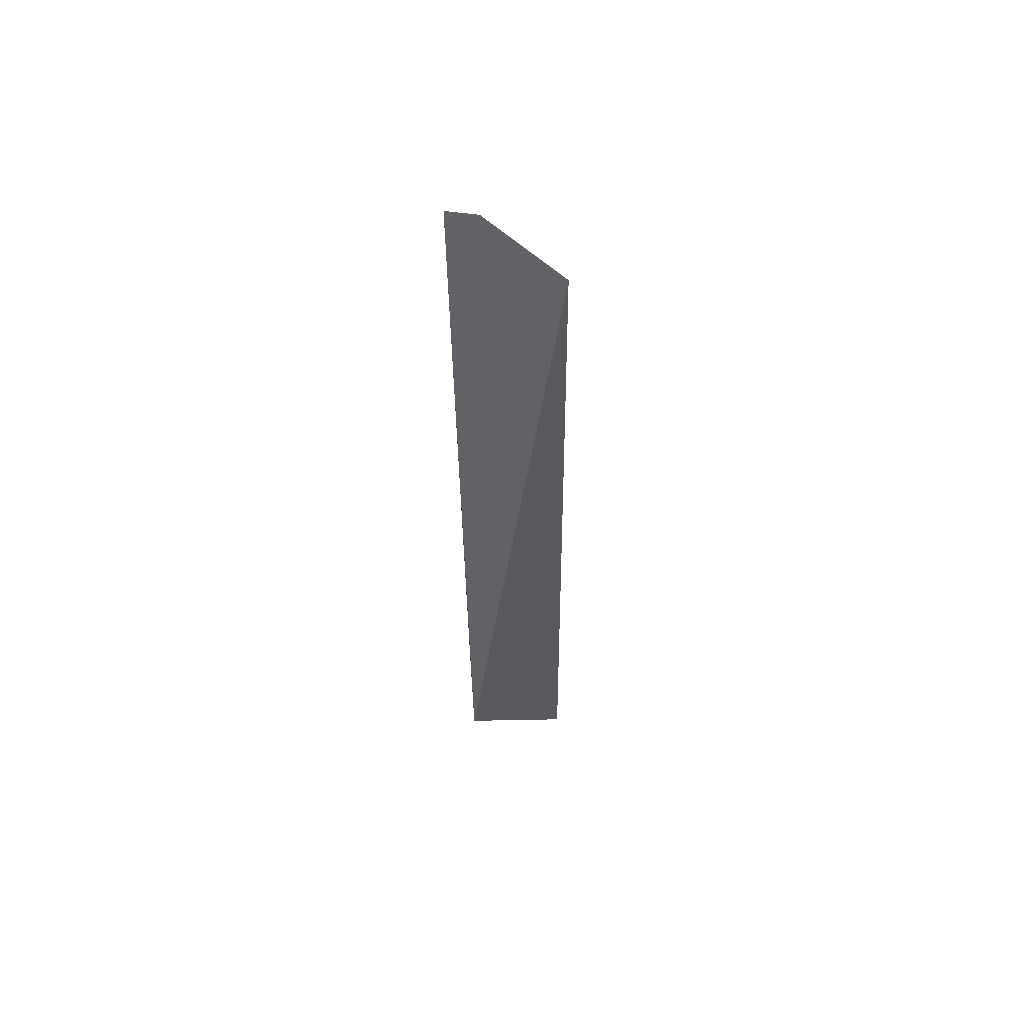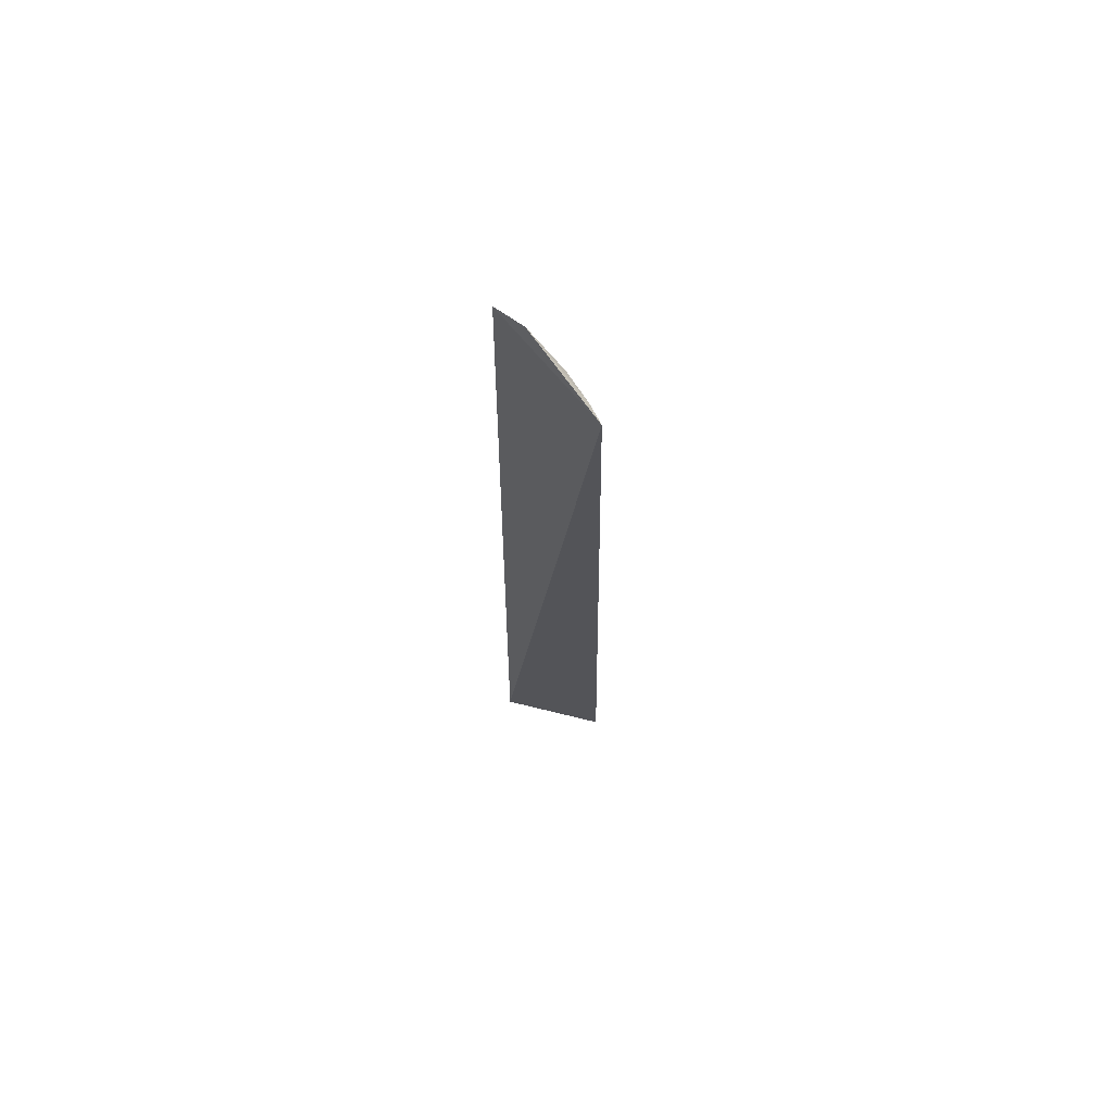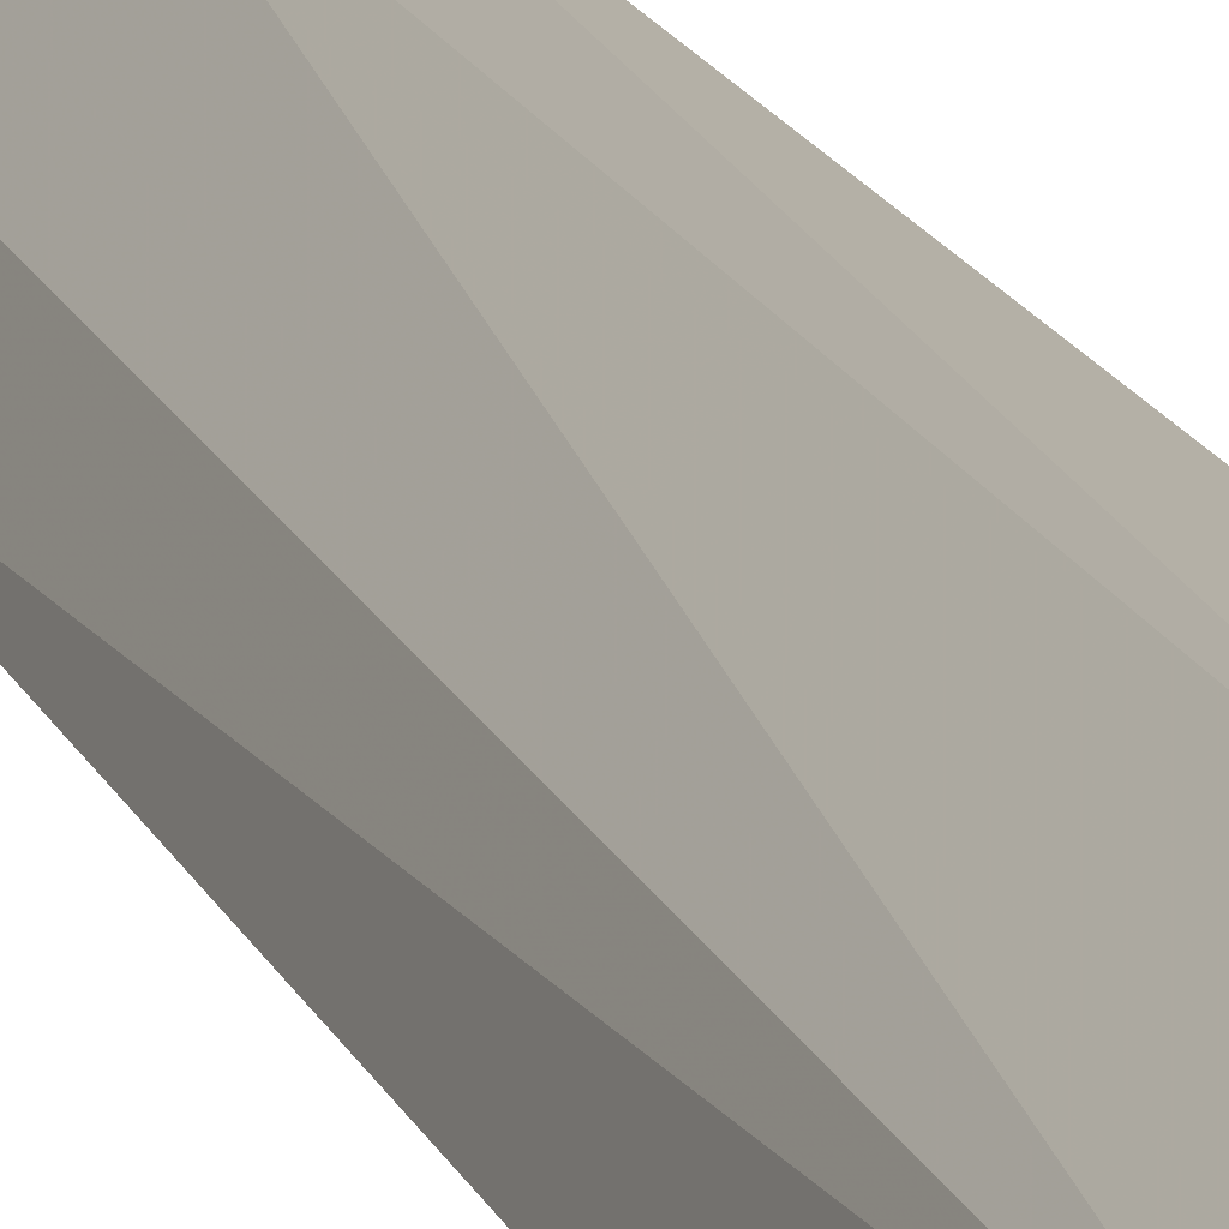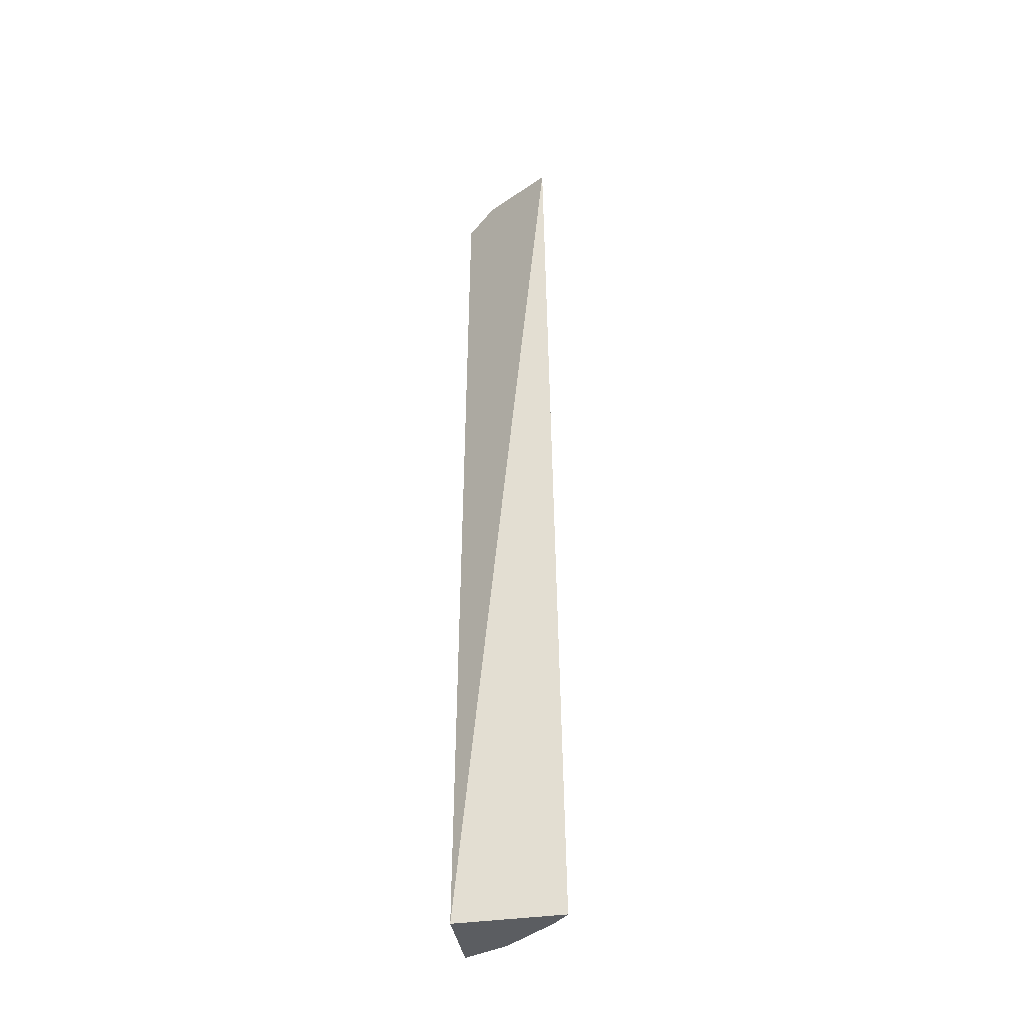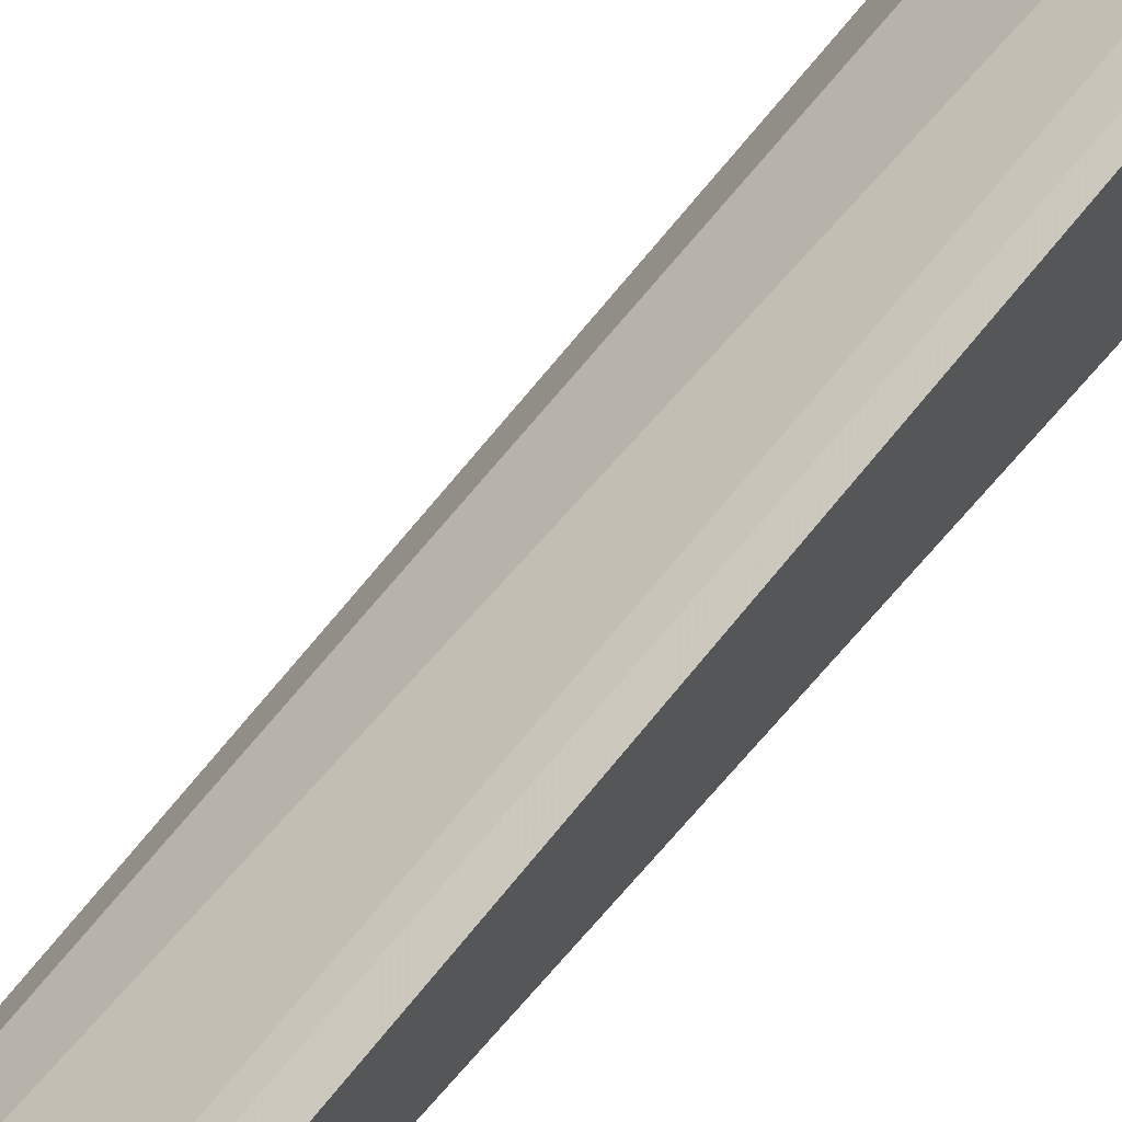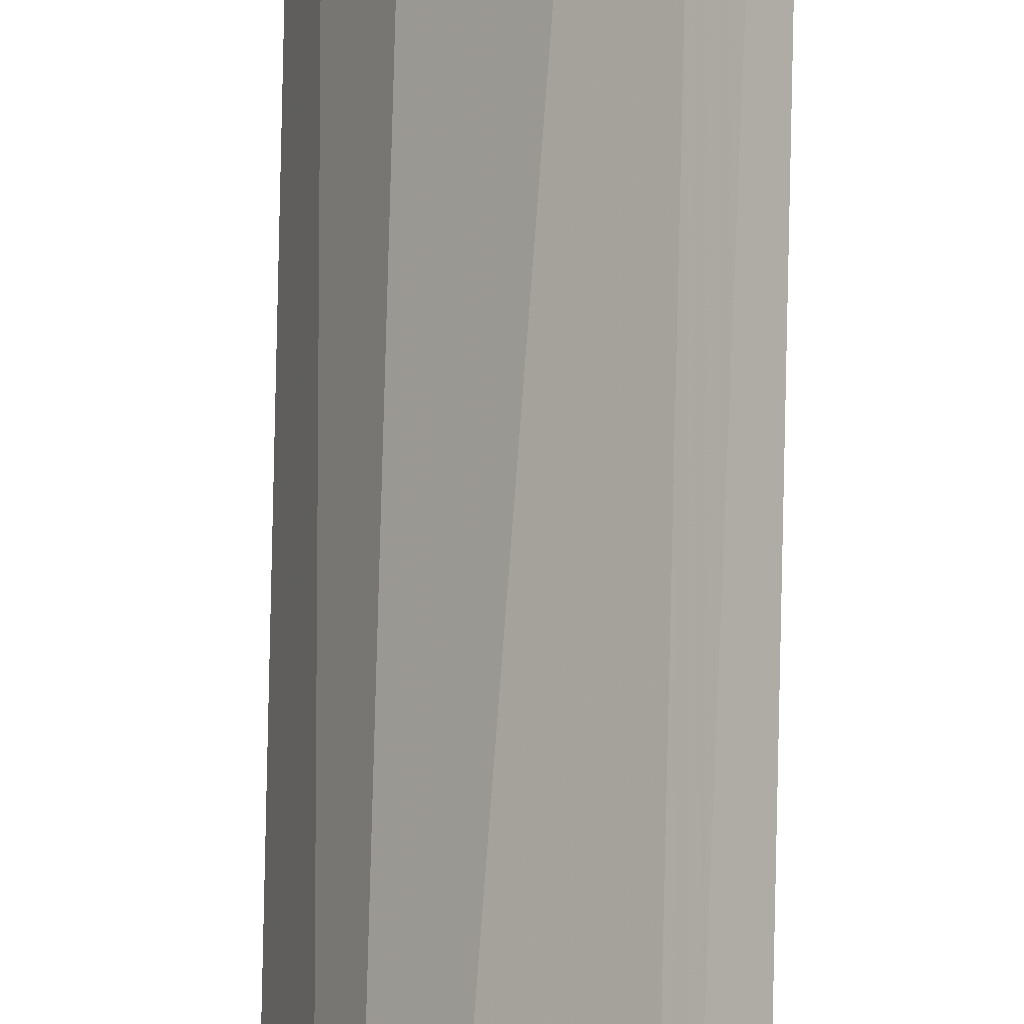
<metadata>
{"format":"obj","ext":"obj","renderer":"f3d","projection":"perspective","resolution":1024,"background":"white","views":[{"elev":59.8,"azim":86.7,"up":"+Z"},{"elev":70.9,"azim":101.6,"up":"+Z"},{"elev":12.4,"azim":-12.8,"up":"+Y"},{"elev":-36.2,"azim":99.1,"up":"+Z"},{"elev":60.7,"azim":37.7,"up":"+Y"},{"elev":79.7,"azim":2.0,"up":"+Y"}]}
</metadata>
<code>
v -0.1149 0.04621 0.005115
v -0.07957 0.04927 -0.5
v -0.072 0.1006 0.004789
v -0.1042 0.06242 0.01409
v -0.1111 0.07212 -0.5
v -0.1231 0.04869 -0.5
v -0.1071 0.07 -0.01231
v -0.07738 0.1072 -0.5
v -0.1101 0.05646 0.003635
v -0.0936 0.08137 0.002662
v -0.08137 0.0936 0.002662
v -0.08644 0.09978 -0.5
f 1 2 3
f 1 3 4
f 6 5 2
f 6 2 1
f 7 6 1
f 7 5 6
f 8 3 2
f 8 2 5
f 9 7 1
f 9 1 4
f 9 4 7
f 10 7 4
f 11 3 8
f 11 7 10
f 11 10 4
f 11 4 3
f 12 8 5
f 12 5 7
f 12 11 8
f 12 7 11

</code>
